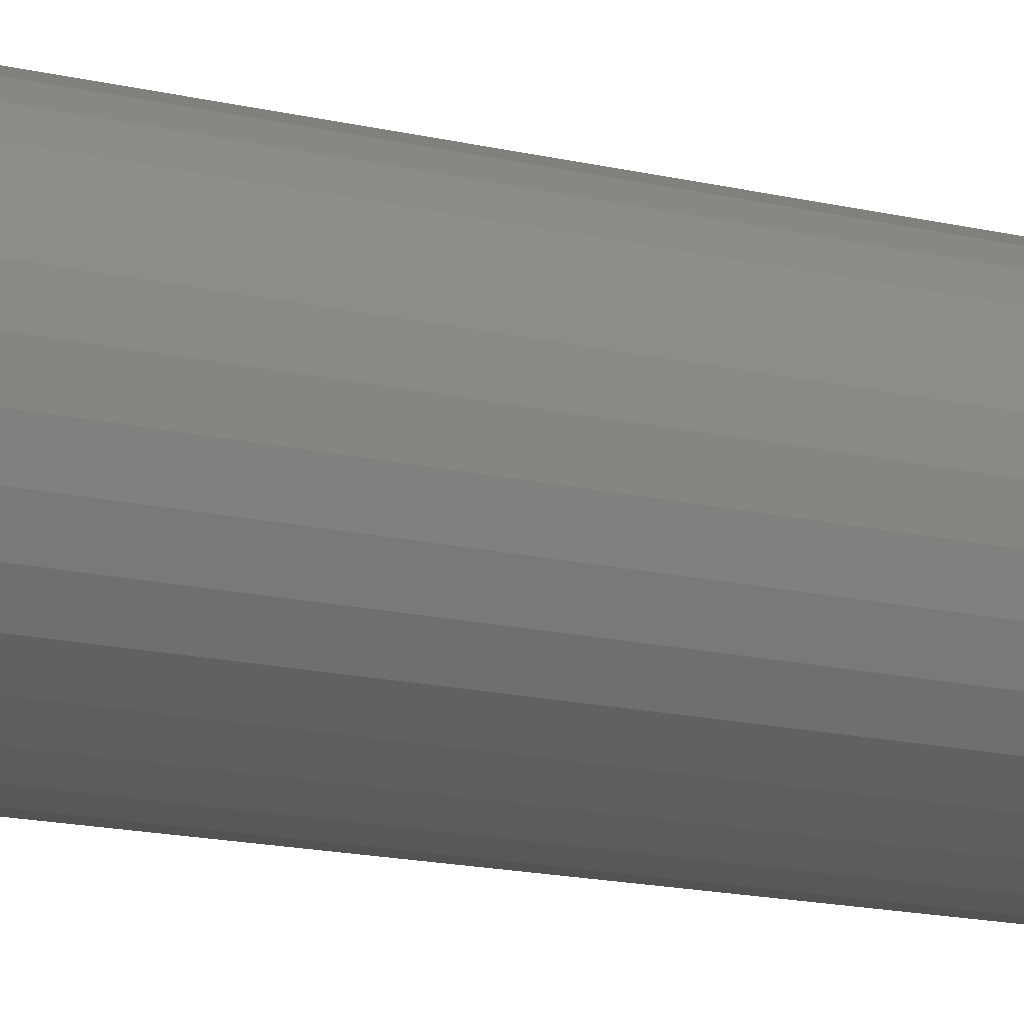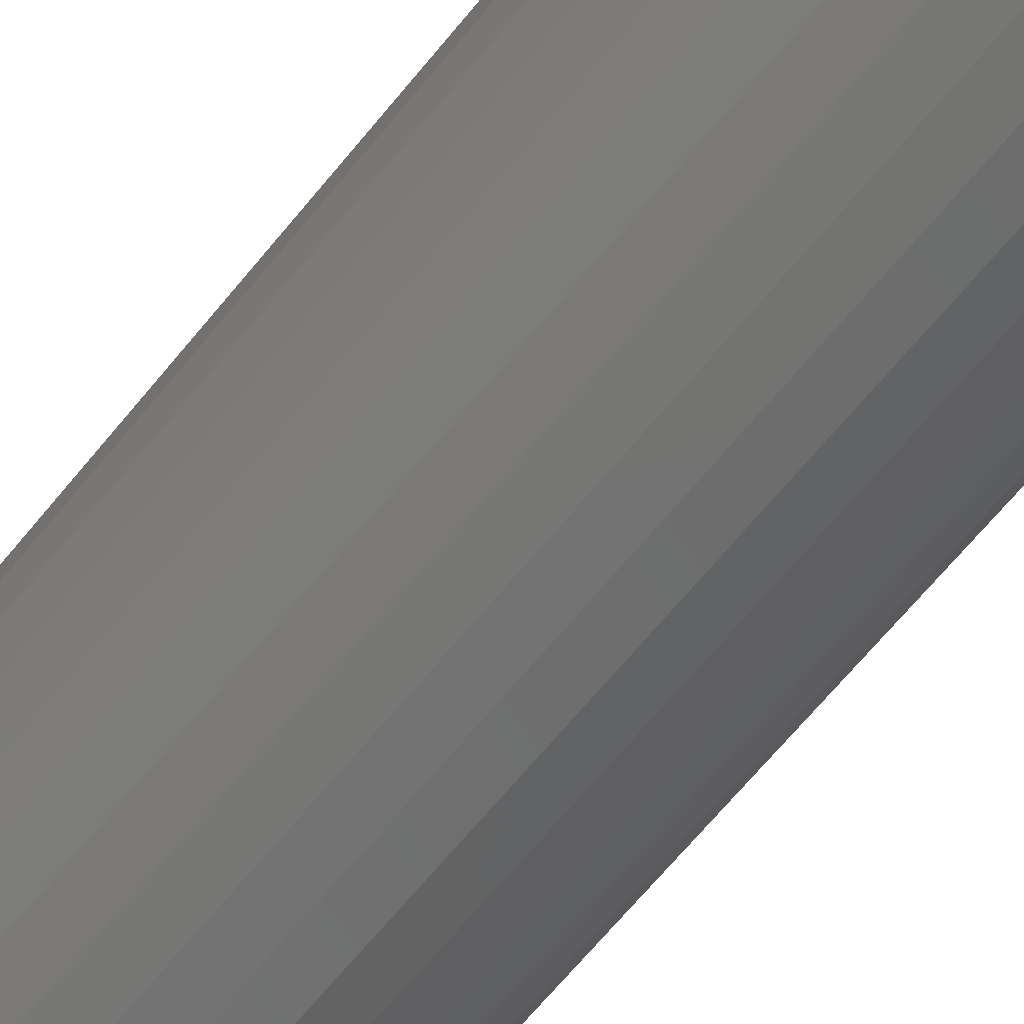
<metadata>
{"format":"stl","ext":"stl","renderer":"f3d","projection":"perspective","resolution":1024,"background":"white","views":[{"elev":-14.4,"azim":61.3,"up":"+Z"},{"elev":-62.2,"azim":141.8,"up":"+Z"}]}
</metadata>
<code>
# stl→obj: 320 verts, 636 faces
v -0.06609 2.199e-17 0.001232
v -0.06203 2.228e-17 0.002463
v -0.05781 2.254e-17 0.002878
v -0.05359 2.275e-17 0.002463
v -0.04954 2.291e-17 0.001232
v -0.06983 2.167e-17 -0.0007667
v -0.0458 2.3e-17 -0.0007667
v -0.07311 2.134e-17 -0.003456
v -0.04252 2.304e-17 -0.003456
v -0.0758 2.101e-17 -0.006734
v -0.03983 2.3e-17 -0.006734
v -0.07779 2.069e-17 -0.01047
v -0.03783 2.291e-17 -0.01047
v -0.07903 2.039e-17 -0.01453
v -0.0366 2.275e-17 -0.01453
v -0.03783 2.199e-17 -0.02703
v -0.07779 1.977e-17 -0.02703
v -0.0366 2.228e-17 -0.02297
v -0.0758 1.967e-17 -0.03077
v -0.03983 2.167e-17 -0.03077
v -0.07311 1.964e-17 -0.03404
v -0.04252 2.134e-17 -0.03404
v -0.06983 1.967e-17 -0.03673
v -0.0458 2.101e-17 -0.03673
v -0.06609 1.977e-17 -0.03873
v -0.04954 2.069e-17 -0.03873
v -0.06203 1.993e-17 -0.03996
v -0.05781 2.014e-17 -0.04038
v -0.05359 2.039e-17 -0.03996
v -0.07903 1.993e-17 -0.02297
v -0.07944 2.014e-17 -0.01875
v -0.03618 2.254e-17 -0.01875
v 0.002878 -0.03906 -0.01875
v 0.002878 -0.5156 -0.01875
v 0.001712 -0.03906 -0.03059
v 0.001712 -0.5156 -0.03059
v -0.001742 -0.03906 -0.04198
v -0.001742 -0.5156 -0.04198
v -0.00735 -0.03906 -0.05247
v -0.00735 -0.5156 -0.05247
v -0.0149 -0.03906 -0.06166
v -0.0149 -0.5156 -0.06166
v -0.02409 -0.03906 -0.06921
v -0.02409 -0.5156 -0.06921
v -0.03459 -0.03906 -0.07482
v -0.03459 -0.5156 -0.07482
v -0.04597 -0.03906 -0.07827
v -0.04597 -0.5156 -0.07827
v -0.05781 -0.03906 -0.07944
v -0.05781 -0.5156 -0.07944
v -0.06965 -0.03906 -0.07827
v -0.06965 -0.5156 -0.07827
v -0.08104 -0.03906 -0.07482
v -0.08104 -0.5156 -0.07482
v -0.09153 -0.03906 -0.06921
v -0.09153 -0.5156 -0.06921
v -0.1007 -0.03906 -0.06166
v -0.1007 -0.5156 -0.06166
v -0.1083 -0.03906 -0.05247
v -0.1083 -0.5156 -0.05247
v -0.1139 -0.03906 -0.04198
v -0.1139 -0.5156 -0.04198
v -0.1173 -0.03906 -0.03059
v -0.1173 -0.5156 -0.03059
v -0.1185 -0.03906 -0.01875
v -0.1185 -0.5156 -0.01875
v -0.1173 -0.03906 -0.00691
v -0.1173 -0.5156 -0.00691
v -0.1139 -0.03906 0.004475
v -0.1139 -0.5156 0.004475
v -0.1083 -0.03906 0.01497
v -0.1083 -0.5156 0.01497
v -0.1007 -0.03906 0.02416
v -0.1007 -0.5156 0.02416
v -0.09153 -0.03906 0.03171
v -0.09153 -0.5156 0.03171
v -0.08104 -0.03906 0.03732
v -0.08104 -0.5156 0.03732
v -0.06965 -0.03906 0.04077
v -0.06965 -0.5156 0.04077
v -0.05781 -0.03906 0.04194
v -0.05781 -0.5156 0.04194
v -0.04597 -0.03906 0.04077
v -0.04597 -0.5156 0.04077
v -0.03459 -0.03906 0.03732
v -0.03459 -0.5156 0.03732
v -0.02409 -0.03906 0.03171
v -0.02409 -0.5156 0.03171
v -0.0149 -0.03906 0.02416
v -0.0149 -0.5156 0.02416
v -0.00735 -0.03906 0.01497
v -0.00735 -0.5156 0.01497
v -0.001742 -0.03906 0.004475
v -0.001742 -0.5156 0.004475
v 0.001712 -0.03906 -0.00691
v 0.001712 -0.5156 -0.00691
v 0.002128 -0.03144 -0.01875
v 0.000976 -0.03144 -0.03044
v -9.517e-05 -0.02411 -0.01875
v -0.001204 -0.02411 -0.03001
v -0.003705 -0.01736 -0.01875
v -0.004745 -0.01736 -0.02931
v -0.008563 -0.01144 -0.01875
v -0.009509 -0.01144 -0.02836
v -0.01448 -0.006583 -0.01875
v -0.01531 -0.006583 -0.0272
v -0.02124 -0.002973 -0.01875
v -0.02194 -0.002973 -0.02589
v -0.02856 -0.0007506 -0.01875
v -0.02913 -0.0007506 -0.02446
v -0.1166 -0.03144 -0.03044
v -0.1178 -0.03144 -0.01875
v -0.1144 -0.02411 -0.03001
v -0.1155 -0.02411 -0.01875
v -0.1109 -0.01736 -0.02931
v -0.1119 -0.01736 -0.01875
v -0.1061 -0.01144 -0.02836
v -0.1071 -0.01144 -0.01875
v -0.1003 -0.006583 -0.0272
v -0.1011 -0.006583 -0.01875
v -0.09369 -0.002973 -0.02589
v -0.09439 -0.002973 -0.01875
v -0.0865 -0.0007506 -0.02446
v -0.08706 -0.0007506 -0.01875
v -0.1132 -0.03144 -0.04169
v -0.1111 -0.02411 -0.04084
v -0.1078 -0.01736 -0.03946
v -0.1033 -0.01144 -0.0376
v -0.09784 -0.006583 -0.03533
v -0.09161 -0.002973 -0.03275
v -0.08484 -0.0007506 -0.02994
v -0.1077 -0.03144 -0.05205
v -0.1058 -0.02411 -0.05082
v -0.1028 -0.01736 -0.04881
v -0.09876 -0.01144 -0.04611
v -0.09384 -0.006583 -0.04282
v -0.08823 -0.002973 -0.03907
v -0.08213 -0.0007506 -0.035
v -0.1002 -0.03144 -0.06113
v -0.09862 -0.02411 -0.05956
v -0.09607 -0.01736 -0.05701
v -0.09264 -0.01144 -0.05357
v -0.08845 -0.006583 -0.04939
v -0.08368 -0.002973 -0.04461
v -0.07849 -0.0007506 -0.03943
v -0.09111 -0.03144 -0.06859
v -0.08988 -0.02411 -0.06674
v -0.08787 -0.01736 -0.06374
v -0.08517 -0.01144 -0.0597
v -0.08189 -0.006583 -0.05478
v -0.07813 -0.002973 -0.04916
v -0.07406 -0.0007506 -0.04307
v -0.08075 -0.03144 -0.07413
v -0.0799 -0.02411 -0.07207
v -0.07852 -0.01736 -0.06874
v -0.07666 -0.01144 -0.06425
v -0.07439 -0.006583 -0.05878
v -0.07181 -0.002973 -0.05254
v -0.06901 -0.0007506 -0.04577
v -0.06951 -0.03144 -0.07754
v -0.06907 -0.02411 -0.07536
v -0.06837 -0.01736 -0.07182
v -0.06742 -0.01144 -0.06705
v -0.06627 -0.006583 -0.06125
v -0.06495 -0.002973 -0.05462
v -0.06352 -0.0007506 -0.04744
v -0.05781 -0.03144 -0.07869
v -0.05781 -0.02411 -0.07647
v -0.05781 -0.01736 -0.07286
v -0.05781 -0.01144 -0.068
v -0.05781 -0.006583 -0.06208
v -0.05781 -0.002973 -0.05533
v -0.05781 -0.0007506 -0.048
v -0.04612 -0.03144 -0.07754
v -0.04655 -0.02411 -0.07536
v -0.04726 -0.01736 -0.07182
v -0.0482 -0.01144 -0.06705
v -0.04936 -0.006583 -0.06125
v -0.05068 -0.002973 -0.05462
v -0.05211 -0.0007506 -0.04744
v -0.03487 -0.03144 -0.07413
v -0.03573 -0.02411 -0.07207
v -0.03711 -0.01736 -0.06874
v -0.03897 -0.01144 -0.06425
v -0.04123 -0.006583 -0.05878
v -0.04382 -0.002973 -0.05254
v -0.04662 -0.0007506 -0.04577
v -0.02451 -0.03144 -0.06859
v -0.02575 -0.02411 -0.06674
v -0.02775 -0.01736 -0.06374
v -0.03045 -0.01144 -0.0597
v -0.03374 -0.006583 -0.05478
v -0.03749 -0.002973 -0.04916
v -0.04156 -0.0007506 -0.04307
v -0.01543 -0.03144 -0.06113
v -0.017 -0.02411 -0.05956
v -0.01955 -0.01736 -0.05701
v -0.02299 -0.01144 -0.05357
v -0.02717 -0.006583 -0.04939
v -0.03195 -0.002973 -0.04461
v -0.03713 -0.0007506 -0.03943
v -0.007974 -0.03144 -0.05205
v -0.009822 -0.02411 -0.05082
v -0.01282 -0.01736 -0.04881
v -0.01686 -0.01144 -0.04611
v -0.02178 -0.006583 -0.04282
v -0.0274 -0.002973 -0.03907
v -0.03349 -0.0007506 -0.035
v -0.002435 -0.03144 -0.04169
v -0.004489 -0.02411 -0.04084
v -0.007824 -0.01736 -0.03946
v -0.01231 -0.01144 -0.0376
v -0.01778 -0.006583 -0.03533
v -0.02402 -0.002973 -0.03275
v -0.03079 -0.0007506 -0.02994
v -0.1166 -0.03144 -0.007056
v -0.1144 -0.02411 -0.00749
v -0.1109 -0.01736 -0.008194
v -0.1061 -0.01144 -0.009142
v -0.1003 -0.006583 -0.0103
v -0.09369 -0.002973 -0.01161
v -0.0865 -0.0007506 -0.01304
v 0.000976 -0.03144 -0.007056
v -0.001204 -0.02411 -0.00749
v -0.004745 -0.01736 -0.008194
v -0.009509 -0.01144 -0.009142
v -0.01531 -0.006583 -0.0103
v -0.02194 -0.002973 -0.01161
v -0.02913 -0.0007506 -0.01304
v -0.002435 -0.03144 0.004188
v -0.004489 -0.02411 0.003337
v -0.007824 -0.01736 0.001956
v -0.01231 -0.01144 9.702e-05
v -0.01778 -0.006583 -0.002168
v -0.02402 -0.002973 -0.004753
v -0.03079 -0.0007506 -0.007557
v -0.007974 -0.03144 0.01455
v -0.009822 -0.02411 0.01332
v -0.01282 -0.01736 0.01131
v -0.01686 -0.01144 0.008612
v -0.02178 -0.006583 0.005323
v -0.0274 -0.002973 0.001571
v -0.03349 -0.0007506 -0.0025
v -0.01543 -0.03144 0.02363
v -0.017 -0.02411 0.02206
v -0.01955 -0.01736 0.01951
v -0.02299 -0.01144 0.01607
v -0.02717 -0.006583 0.01189
v -0.03195 -0.002973 0.007114
v -0.03713 -0.0007506 0.001932
v -0.02451 -0.03144 0.03109
v -0.02575 -0.02411 0.02924
v -0.02775 -0.01736 0.02624
v -0.03045 -0.01144 0.0222
v -0.03374 -0.006583 0.01728
v -0.03749 -0.002973 0.01166
v -0.04156 -0.0007506 0.00557
v -0.03487 -0.03144 0.03663
v -0.03573 -0.02411 0.03457
v -0.03711 -0.01736 0.03124
v -0.03897 -0.01144 0.02675
v -0.04123 -0.006583 0.02128
v -0.04382 -0.002973 0.01504
v -0.04662 -0.0007506 0.008273
v -0.04612 -0.03144 0.04004
v -0.04655 -0.02411 0.03786
v -0.04726 -0.01736 0.03432
v -0.0482 -0.01144 0.02955
v -0.04936 -0.006583 0.02375
v -0.05068 -0.002973 0.01712
v -0.05211 -0.0007506 0.009937
v -0.05781 -0.03144 0.04119
v -0.05781 -0.02411 0.03897
v -0.05781 -0.01736 0.03536
v -0.05781 -0.01144 0.0305
v -0.05781 -0.006583 0.02458
v -0.05781 -0.002973 0.01783
v -0.05781 -0.0007506 0.0105
v -0.06951 -0.03144 0.04004
v -0.06907 -0.02411 0.03786
v -0.06837 -0.01736 0.03432
v -0.06742 -0.01144 0.02955
v -0.06627 -0.006583 0.02375
v -0.06495 -0.002973 0.01712
v -0.06352 -0.0007506 0.009937
v -0.08075 -0.03144 0.03663
v -0.0799 -0.02411 0.03457
v -0.07852 -0.01736 0.03124
v -0.07666 -0.01144 0.02675
v -0.07439 -0.006583 0.02128
v -0.07181 -0.002973 0.01504
v -0.06901 -0.0007506 0.008273
v -0.09111 -0.03144 0.03109
v -0.08988 -0.02411 0.02924
v -0.08787 -0.01736 0.02624
v -0.08517 -0.01144 0.0222
v -0.08189 -0.006583 0.01728
v -0.07813 -0.002973 0.01166
v -0.07406 -0.0007506 0.00557
v -0.1002 -0.03144 0.02363
v -0.09862 -0.02411 0.02206
v -0.09607 -0.01736 0.01951
v -0.09264 -0.01144 0.01607
v -0.08845 -0.006583 0.01189
v -0.08368 -0.002973 0.007114
v -0.07849 -0.0007506 0.001932
v -0.1077 -0.03144 0.01455
v -0.1058 -0.02411 0.01332
v -0.1028 -0.01736 0.01131
v -0.09876 -0.01144 0.008612
v -0.09384 -0.006583 0.005323
v -0.08823 -0.002973 0.001571
v -0.08213 -0.0007506 -0.0025
v -0.1132 -0.03144 0.004188
v -0.1111 -0.02411 0.003337
v -0.1078 -0.01736 0.001956
v -0.1033 -0.01144 9.702e-05
v -0.09784 -0.006583 -0.002168
v -0.09161 -0.002973 -0.004753
v -0.08484 -0.0007506 -0.007557
f 1 2 3
f 1 3 4
f 5 1 4
f 6 1 5
f 7 6 5
f 8 6 7
f 9 8 7
f 10 8 9
f 11 10 9
f 12 10 11
f 13 12 11
f 14 12 13
f 15 14 13
f 16 17 18
f 19 17 16
f 20 19 16
f 21 19 20
f 22 21 20
f 23 21 22
f 24 23 22
f 25 23 24
f 26 25 24
f 27 25 26
f 28 27 26
f 29 28 26
f 17 30 18
f 18 30 31
f 18 31 32
f 32 31 14
f 32 14 15
f 33 34 35
f 35 34 36
f 35 36 37
f 37 36 38
f 37 38 39
f 39 38 40
f 39 40 41
f 41 40 42
f 41 42 43
f 43 42 44
f 43 44 45
f 45 44 46
f 45 46 47
f 47 46 48
f 47 48 49
f 49 48 50
f 49 50 51
f 51 50 52
f 51 52 53
f 53 52 54
f 53 54 55
f 55 54 56
f 55 56 57
f 57 56 58
f 57 58 59
f 59 58 60
f 59 60 61
f 61 60 62
f 61 62 63
f 63 62 64
f 63 64 65
f 65 64 66
f 65 66 67
f 67 66 68
f 67 68 69
f 69 68 70
f 69 70 71
f 71 70 72
f 71 72 73
f 73 72 74
f 73 74 75
f 75 74 76
f 75 76 77
f 77 76 78
f 77 78 79
f 79 78 80
f 79 80 81
f 81 80 82
f 81 82 83
f 83 82 84
f 83 84 85
f 85 84 86
f 85 86 87
f 87 86 88
f 87 88 89
f 89 88 90
f 89 90 91
f 91 90 92
f 91 92 93
f 93 92 94
f 93 94 95
f 95 94 96
f 95 96 33
f 33 96 34
f 33 35 97
f 97 35 98
f 97 98 99
f 99 98 100
f 99 100 101
f 101 100 102
f 101 102 103
f 103 102 104
f 103 104 105
f 105 104 106
f 105 106 107
f 107 106 108
f 107 108 109
f 109 108 110
f 109 110 32
f 32 110 18
f 63 65 111
f 111 65 112
f 111 112 113
f 113 112 114
f 113 114 115
f 115 114 116
f 115 116 117
f 117 116 118
f 117 118 119
f 119 118 120
f 119 120 121
f 121 120 122
f 121 122 123
f 123 122 124
f 123 124 30
f 30 124 31
f 61 63 125
f 125 63 111
f 125 111 126
f 126 111 113
f 126 113 127
f 127 113 115
f 127 115 128
f 128 115 117
f 128 117 129
f 129 117 119
f 129 119 130
f 130 119 121
f 130 121 131
f 131 121 123
f 131 123 17
f 17 123 30
f 59 61 132
f 132 61 125
f 132 125 133
f 133 125 126
f 133 126 134
f 134 126 127
f 134 127 135
f 135 127 128
f 135 128 136
f 136 128 129
f 136 129 137
f 137 129 130
f 137 130 138
f 138 130 131
f 138 131 19
f 19 131 17
f 57 59 139
f 139 59 132
f 139 132 140
f 140 132 133
f 140 133 141
f 141 133 134
f 141 134 142
f 142 134 135
f 142 135 143
f 143 135 136
f 143 136 144
f 144 136 137
f 144 137 145
f 145 137 138
f 145 138 21
f 21 138 19
f 55 57 146
f 146 57 139
f 146 139 147
f 147 139 140
f 147 140 148
f 148 140 141
f 148 141 149
f 149 141 142
f 149 142 150
f 150 142 143
f 150 143 151
f 151 143 144
f 151 144 152
f 152 144 145
f 152 145 23
f 23 145 21
f 53 55 153
f 153 55 146
f 153 146 154
f 154 146 147
f 154 147 155
f 155 147 148
f 155 148 156
f 156 148 149
f 156 149 157
f 157 149 150
f 157 150 158
f 158 150 151
f 158 151 159
f 159 151 152
f 159 152 25
f 25 152 23
f 51 53 160
f 160 53 153
f 160 153 161
f 161 153 154
f 161 154 162
f 162 154 155
f 162 155 163
f 163 155 156
f 163 156 164
f 164 156 157
f 164 157 165
f 165 157 158
f 165 158 166
f 166 158 159
f 166 159 27
f 27 159 25
f 49 51 167
f 167 51 160
f 167 160 168
f 168 160 161
f 168 161 169
f 169 161 162
f 169 162 170
f 170 162 163
f 170 163 171
f 171 163 164
f 171 164 172
f 172 164 165
f 172 165 173
f 173 165 166
f 173 166 28
f 28 166 27
f 47 49 174
f 174 49 167
f 174 167 175
f 175 167 168
f 175 168 176
f 176 168 169
f 176 169 177
f 177 169 170
f 177 170 178
f 178 170 171
f 178 171 179
f 179 171 172
f 179 172 180
f 180 172 173
f 180 173 29
f 29 173 28
f 45 47 181
f 181 47 174
f 181 174 182
f 182 174 175
f 182 175 183
f 183 175 176
f 183 176 184
f 184 176 177
f 184 177 185
f 185 177 178
f 185 178 186
f 186 178 179
f 186 179 187
f 187 179 180
f 187 180 26
f 26 180 29
f 43 45 188
f 188 45 181
f 188 181 189
f 189 181 182
f 189 182 190
f 190 182 183
f 190 183 191
f 191 183 184
f 191 184 192
f 192 184 185
f 192 185 193
f 193 185 186
f 193 186 194
f 194 186 187
f 194 187 24
f 24 187 26
f 41 43 195
f 195 43 188
f 195 188 196
f 196 188 189
f 196 189 197
f 197 189 190
f 197 190 198
f 198 190 191
f 198 191 199
f 199 191 192
f 199 192 200
f 200 192 193
f 200 193 201
f 201 193 194
f 201 194 22
f 22 194 24
f 39 41 202
f 202 41 195
f 202 195 203
f 203 195 196
f 203 196 204
f 204 196 197
f 204 197 205
f 205 197 198
f 205 198 206
f 206 198 199
f 206 199 207
f 207 199 200
f 207 200 208
f 208 200 201
f 208 201 20
f 20 201 22
f 37 39 209
f 209 39 202
f 209 202 210
f 210 202 203
f 210 203 211
f 211 203 204
f 211 204 212
f 212 204 205
f 212 205 213
f 213 205 206
f 213 206 214
f 214 206 207
f 214 207 215
f 215 207 208
f 215 208 16
f 16 208 20
f 35 37 98
f 98 37 209
f 98 209 100
f 100 209 210
f 100 210 102
f 102 210 211
f 102 211 104
f 104 211 212
f 104 212 106
f 106 212 213
f 106 213 108
f 108 213 214
f 108 214 110
f 110 214 215
f 110 215 18
f 18 215 16
f 65 67 112
f 112 67 216
f 112 216 114
f 114 216 217
f 114 217 116
f 116 217 218
f 116 218 118
f 118 218 219
f 118 219 120
f 120 219 220
f 120 220 122
f 122 220 221
f 122 221 124
f 124 221 222
f 124 222 31
f 31 222 14
f 95 33 223
f 223 33 97
f 223 97 224
f 224 97 99
f 224 99 225
f 225 99 101
f 225 101 226
f 226 101 103
f 226 103 227
f 227 103 105
f 227 105 228
f 228 105 107
f 228 107 229
f 229 107 109
f 229 109 15
f 15 109 32
f 93 95 230
f 230 95 223
f 230 223 231
f 231 223 224
f 231 224 232
f 232 224 225
f 232 225 233
f 233 225 226
f 233 226 234
f 234 226 227
f 234 227 235
f 235 227 228
f 235 228 236
f 236 228 229
f 236 229 13
f 13 229 15
f 91 93 237
f 237 93 230
f 237 230 238
f 238 230 231
f 238 231 239
f 239 231 232
f 239 232 240
f 240 232 233
f 240 233 241
f 241 233 234
f 241 234 242
f 242 234 235
f 242 235 243
f 243 235 236
f 243 236 11
f 11 236 13
f 89 91 244
f 244 91 237
f 244 237 245
f 245 237 238
f 245 238 246
f 246 238 239
f 246 239 247
f 247 239 240
f 247 240 248
f 248 240 241
f 248 241 249
f 249 241 242
f 249 242 250
f 250 242 243
f 250 243 9
f 9 243 11
f 87 89 251
f 251 89 244
f 251 244 252
f 252 244 245
f 252 245 253
f 253 245 246
f 253 246 254
f 254 246 247
f 254 247 255
f 255 247 248
f 255 248 256
f 256 248 249
f 256 249 257
f 257 249 250
f 257 250 7
f 7 250 9
f 85 87 258
f 258 87 251
f 258 251 259
f 259 251 252
f 259 252 260
f 260 252 253
f 260 253 261
f 261 253 254
f 261 254 262
f 262 254 255
f 262 255 263
f 263 255 256
f 263 256 264
f 264 256 257
f 264 257 5
f 5 257 7
f 83 85 265
f 265 85 258
f 265 258 266
f 266 258 259
f 266 259 267
f 267 259 260
f 267 260 268
f 268 260 261
f 268 261 269
f 269 261 262
f 269 262 270
f 270 262 263
f 270 263 271
f 271 263 264
f 271 264 4
f 4 264 5
f 81 83 272
f 272 83 265
f 272 265 273
f 273 265 266
f 273 266 274
f 274 266 267
f 274 267 275
f 275 267 268
f 275 268 276
f 276 268 269
f 276 269 277
f 277 269 270
f 277 270 278
f 278 270 271
f 278 271 3
f 3 271 4
f 79 81 279
f 279 81 272
f 279 272 280
f 280 272 273
f 280 273 281
f 281 273 274
f 281 274 282
f 282 274 275
f 282 275 283
f 283 275 276
f 283 276 284
f 284 276 277
f 284 277 285
f 285 277 278
f 285 278 2
f 2 278 3
f 77 79 286
f 286 79 279
f 286 279 287
f 287 279 280
f 287 280 288
f 288 280 281
f 288 281 289
f 289 281 282
f 289 282 290
f 290 282 283
f 290 283 291
f 291 283 284
f 291 284 292
f 292 284 285
f 292 285 1
f 1 285 2
f 75 77 293
f 293 77 286
f 293 286 294
f 294 286 287
f 294 287 295
f 295 287 288
f 295 288 296
f 296 288 289
f 296 289 297
f 297 289 290
f 297 290 298
f 298 290 291
f 298 291 299
f 299 291 292
f 299 292 6
f 6 292 1
f 73 75 300
f 300 75 293
f 300 293 301
f 301 293 294
f 301 294 302
f 302 294 295
f 302 295 303
f 303 295 296
f 303 296 304
f 304 296 297
f 304 297 305
f 305 297 298
f 305 298 306
f 306 298 299
f 306 299 8
f 8 299 6
f 71 73 307
f 307 73 300
f 307 300 308
f 308 300 301
f 308 301 309
f 309 301 302
f 309 302 310
f 310 302 303
f 310 303 311
f 311 303 304
f 311 304 312
f 312 304 305
f 312 305 313
f 313 305 306
f 313 306 10
f 10 306 8
f 69 71 314
f 314 71 307
f 314 307 315
f 315 307 308
f 315 308 316
f 316 308 309
f 316 309 317
f 317 309 310
f 317 310 318
f 318 310 311
f 318 311 319
f 319 311 312
f 319 312 320
f 320 312 313
f 320 313 12
f 12 313 10
f 67 69 216
f 216 69 314
f 216 314 217
f 217 314 315
f 217 315 218
f 218 315 316
f 218 316 219
f 219 316 317
f 219 317 220
f 220 317 318
f 220 318 221
f 221 318 319
f 221 319 222
f 222 319 320
f 222 320 14
f 14 320 12
f 80 84 82
f 84 80 78
f 84 78 86
f 86 78 76
f 86 76 88
f 88 76 74
f 88 74 90
f 90 74 72
f 90 72 92
f 92 72 70
f 92 70 94
f 38 60 40
f 40 60 58
f 40 58 42
f 42 58 56
f 42 56 44
f 44 56 54
f 44 54 46
f 46 54 52
f 46 52 48
f 48 52 50
f 94 70 96
f 96 70 68
f 96 68 34
f 34 68 66
f 34 66 36
f 36 66 64
f 36 64 38
f 38 64 62
f 38 62 60

</code>
